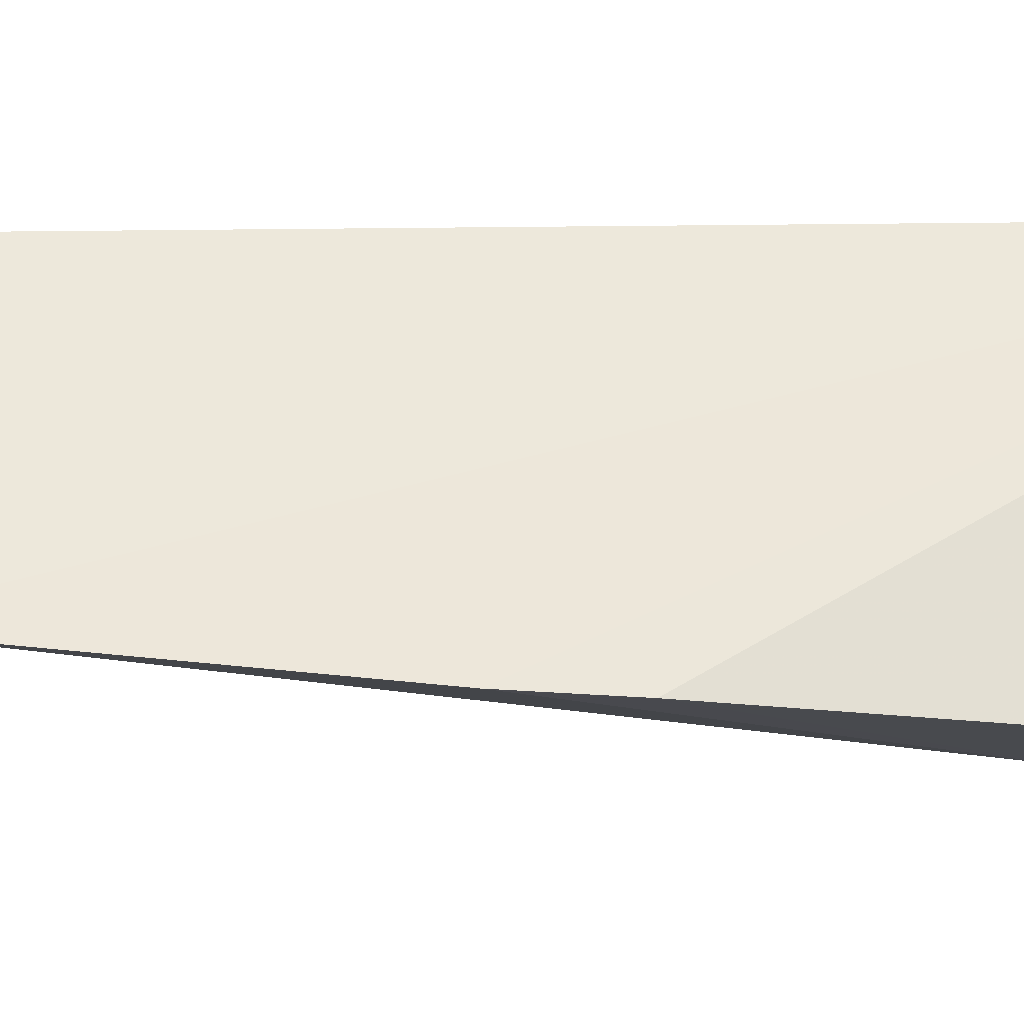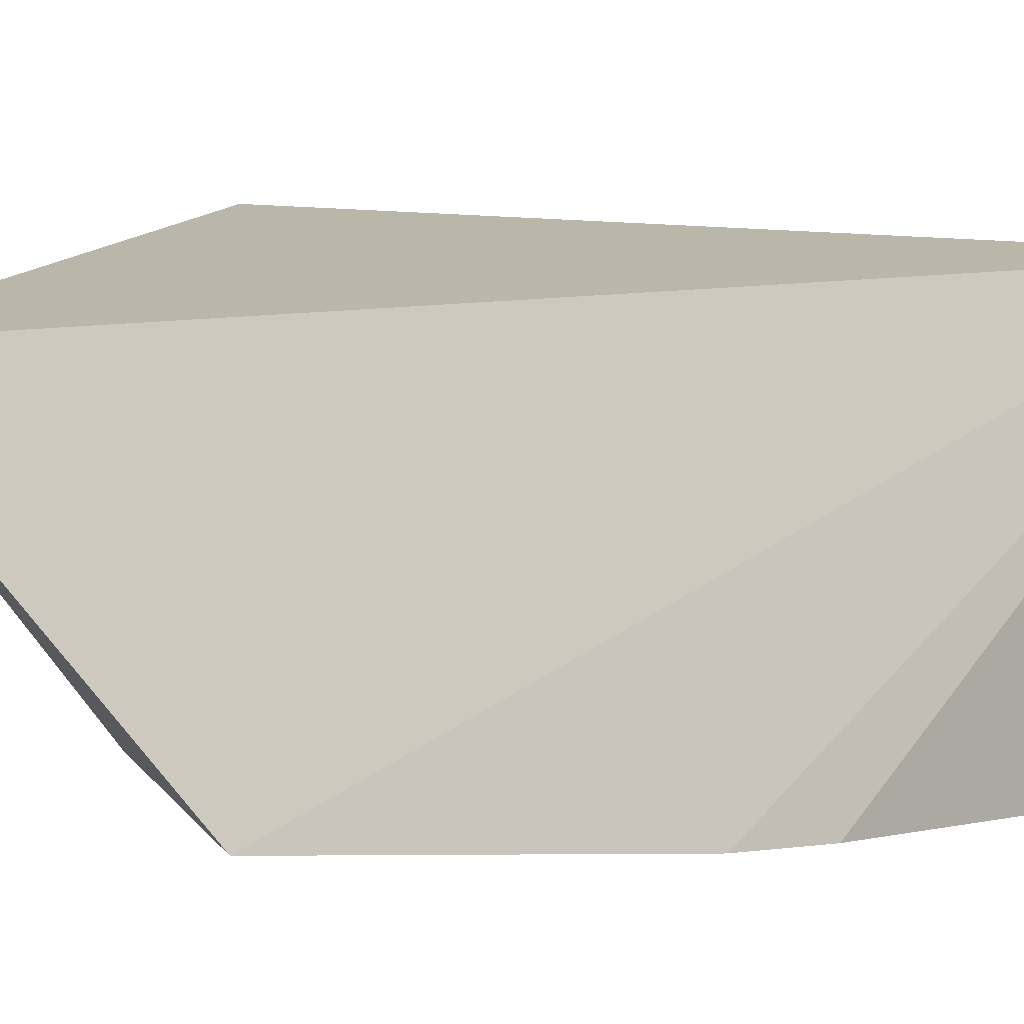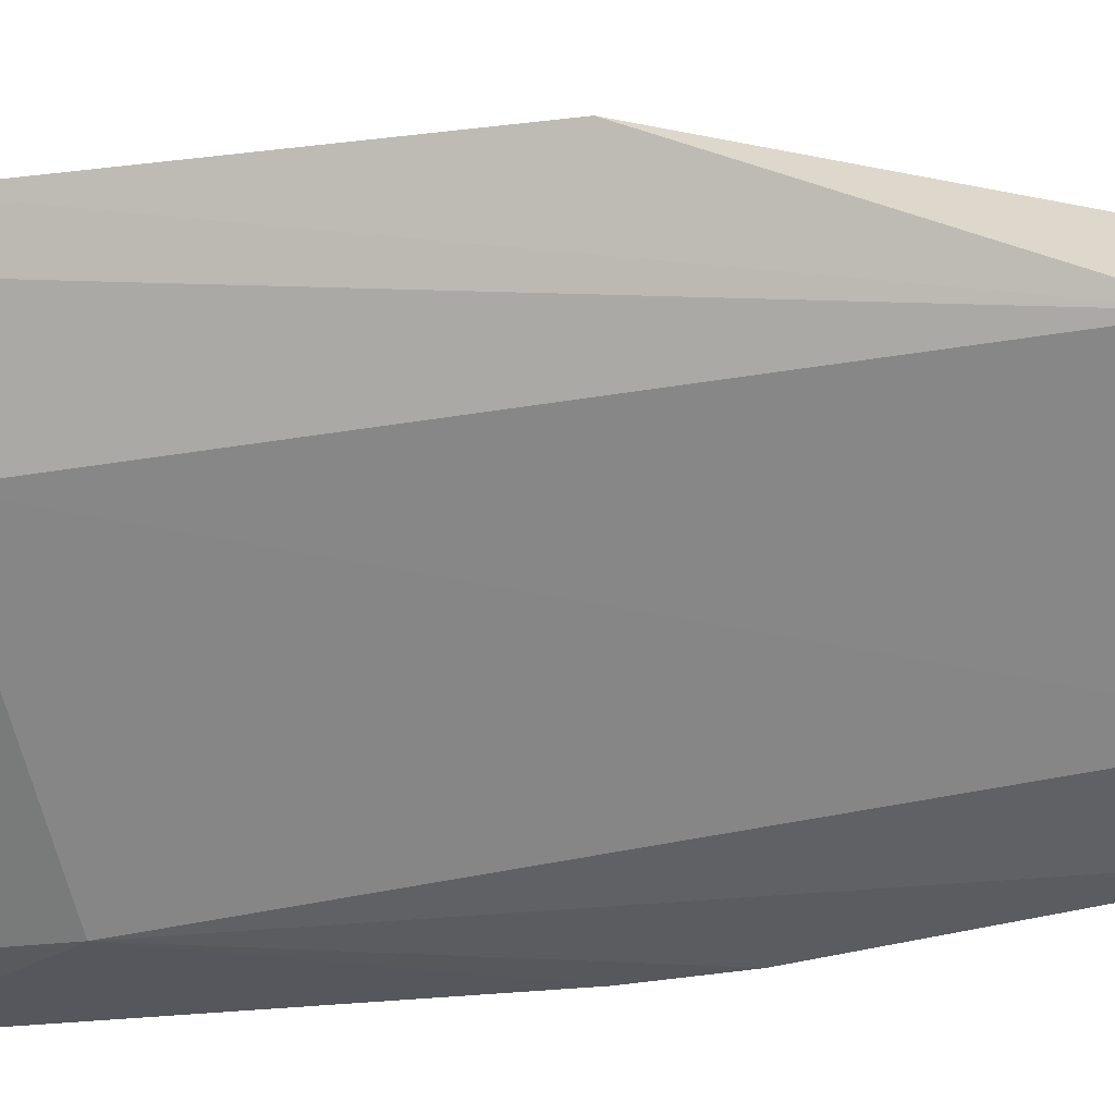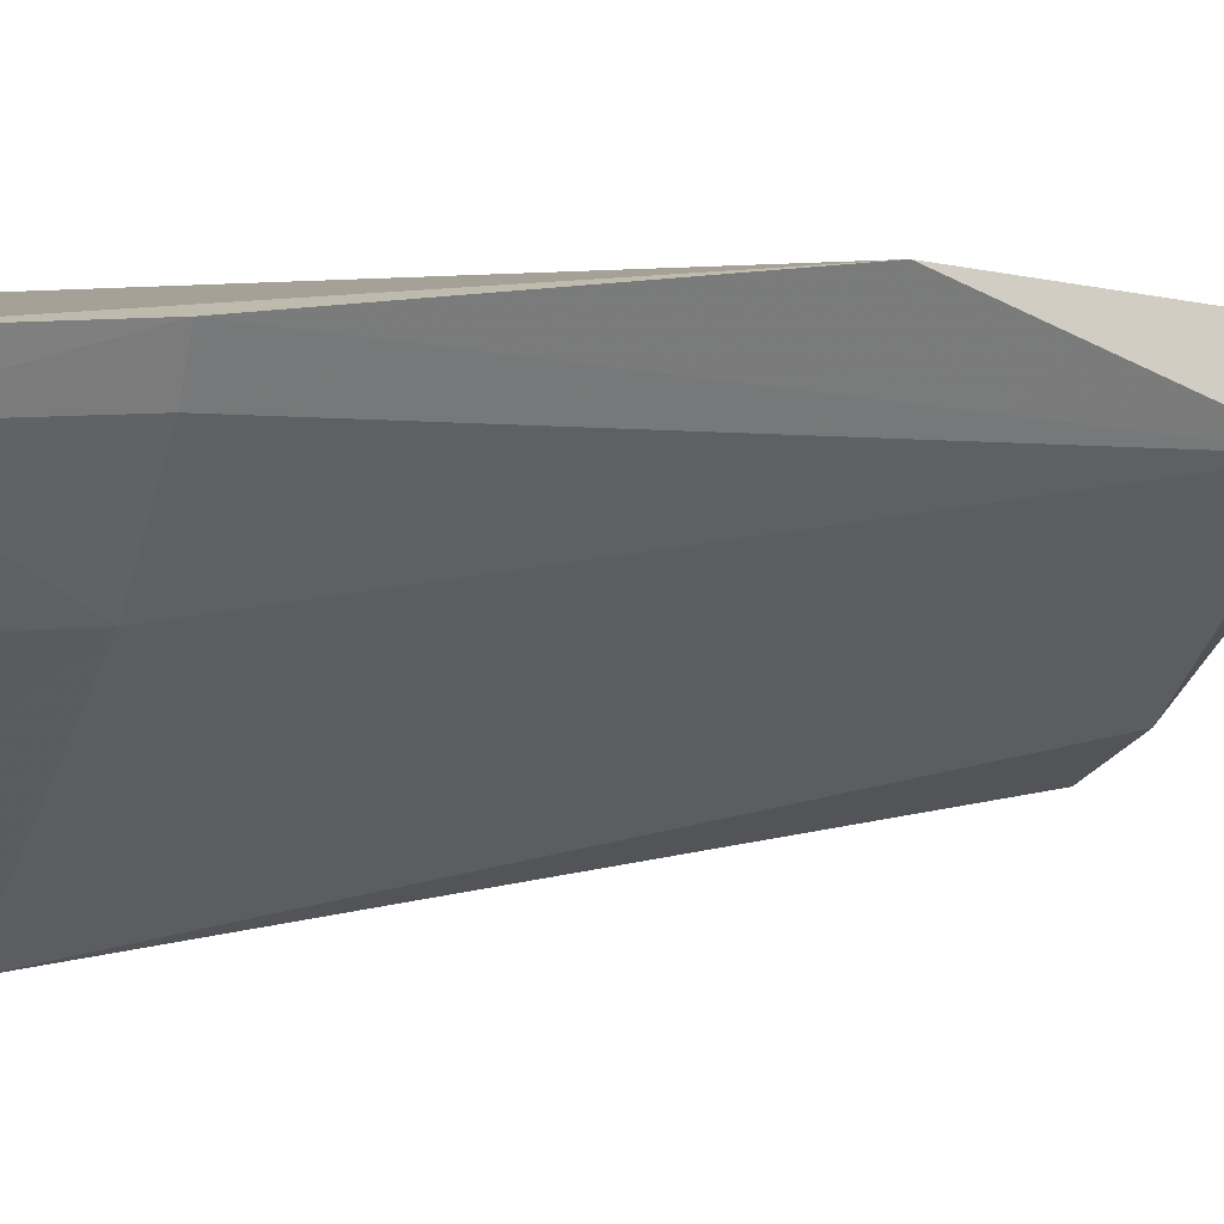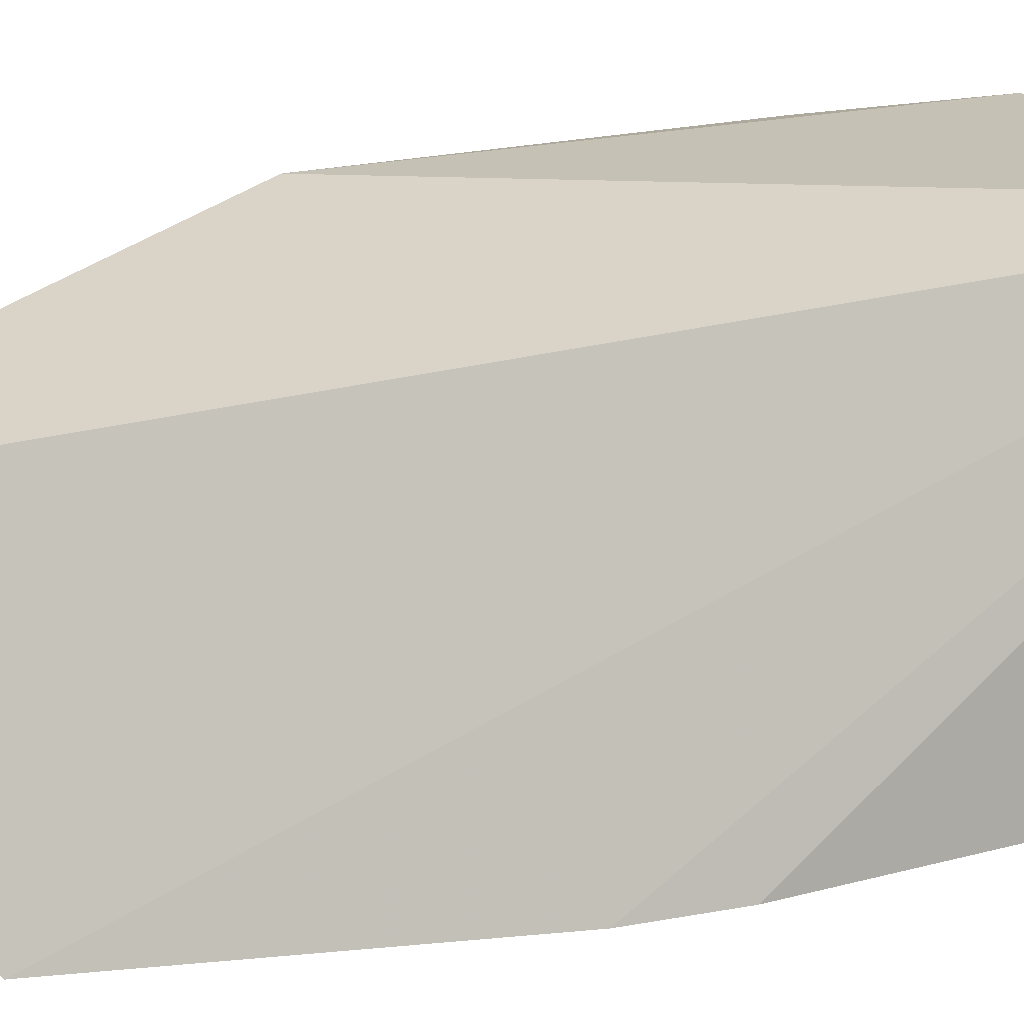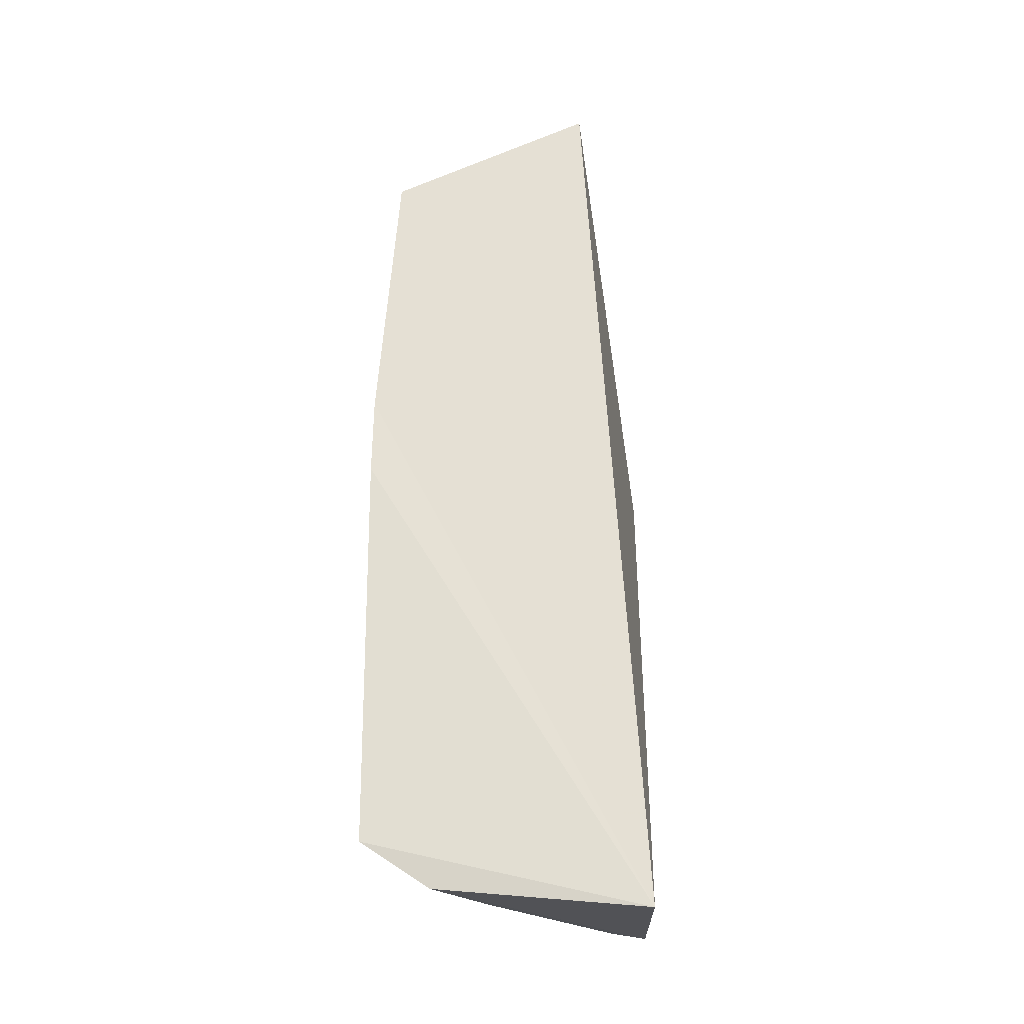
<metadata>
{"format":"obj","ext":"obj","renderer":"f3d","projection":"perspective","resolution":1024,"background":"white","views":[{"elev":-21.0,"azim":83.2,"up":"+Y"},{"elev":1.7,"azim":45.5,"up":"+Y"},{"elev":-19.6,"azim":-67.9,"up":"+Y"},{"elev":9.3,"azim":-116.4,"up":"+Y"},{"elev":15.3,"azim":64.2,"up":"+Y"},{"elev":-27.6,"azim":88.1,"up":"+Z"}]}
</metadata>
<code>
v -0.01922 -0.01918 0.05958
v -0.015 -0.03198 0.0497
v -0.01826 -0.01579 0.0003308
v -0.03092 -0.01509 0.00171
v -0.02785 -0.02082 0.04956
v -0.01693 -0.03325 0.003714
v -0.03265 -0.01466 0.0341
v -0.01904 -0.02959 0.04982
v -0.01432 -0.0333 0.0273
v -0.01774 -0.02904 0.001155
v -0.03552 -0.01472 0.005829
v -0.02161 -0.03243 0.01399
v -0.0143 -0.03323 0.03207
v -0.0248 -0.02531 0.002167
v -0.03489 -0.01701 0.01451
v -0.032 -0.02214 0.01414
v -0.02005 -0.02859 0.001726
v -0.03021 -0.0174 0.001878
v -0.02157 -0.03214 0.005902
v -0.03574 -0.01483 0.01457
v -0.03477 -0.01681 0.006028
v -0.01924 -0.03233 0.004093
v -0.03182 -0.0219 0.006032
v -0.03207 -0.01955 0.004367
f 1 2 3
f 7 1 3
f 7 5 1
f 8 2 1
f 8 1 5
f 9 6 3
f 10 4 3
f 10 3 6
f 11 7 3
f 11 3 4
f 12 2 8
f 12 6 9
f 13 9 3
f 13 3 2
f 13 12 9
f 13 2 12
f 16 12 8
f 16 8 5
f 16 5 15
f 17 14 10
f 17 10 6
f 18 4 10
f 18 10 14
f 18 11 4
f 19 6 12
f 19 12 16
f 20 15 5
f 20 5 7
f 20 7 11
f 21 16 15
f 21 20 11
f 21 15 20
f 22 17 6
f 22 6 19
f 22 19 14
f 22 14 17
f 23 19 16
f 23 16 21
f 23 14 19
f 24 21 11
f 24 11 18
f 24 23 21
f 24 18 14
f 24 14 23

</code>
